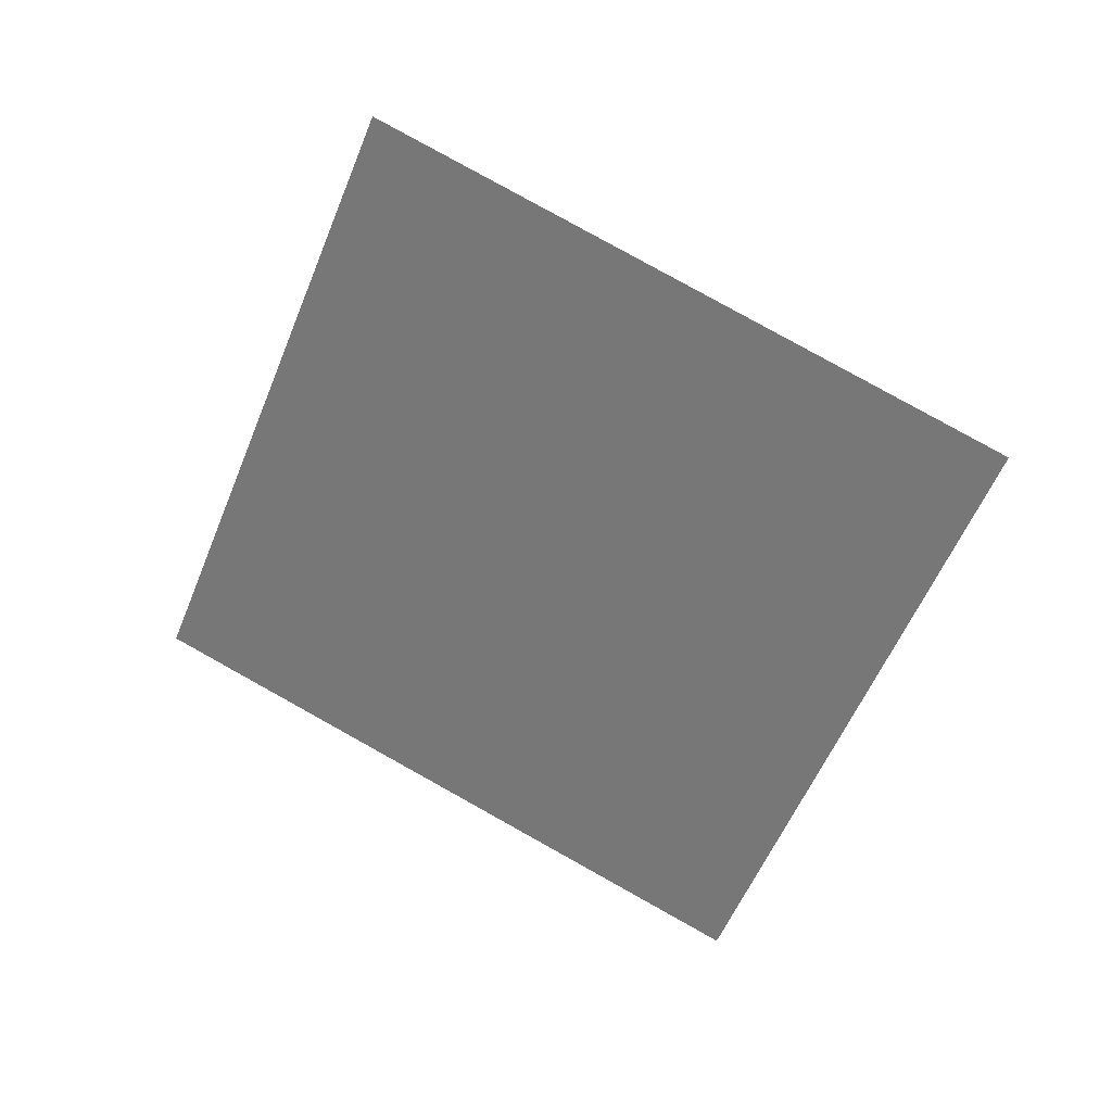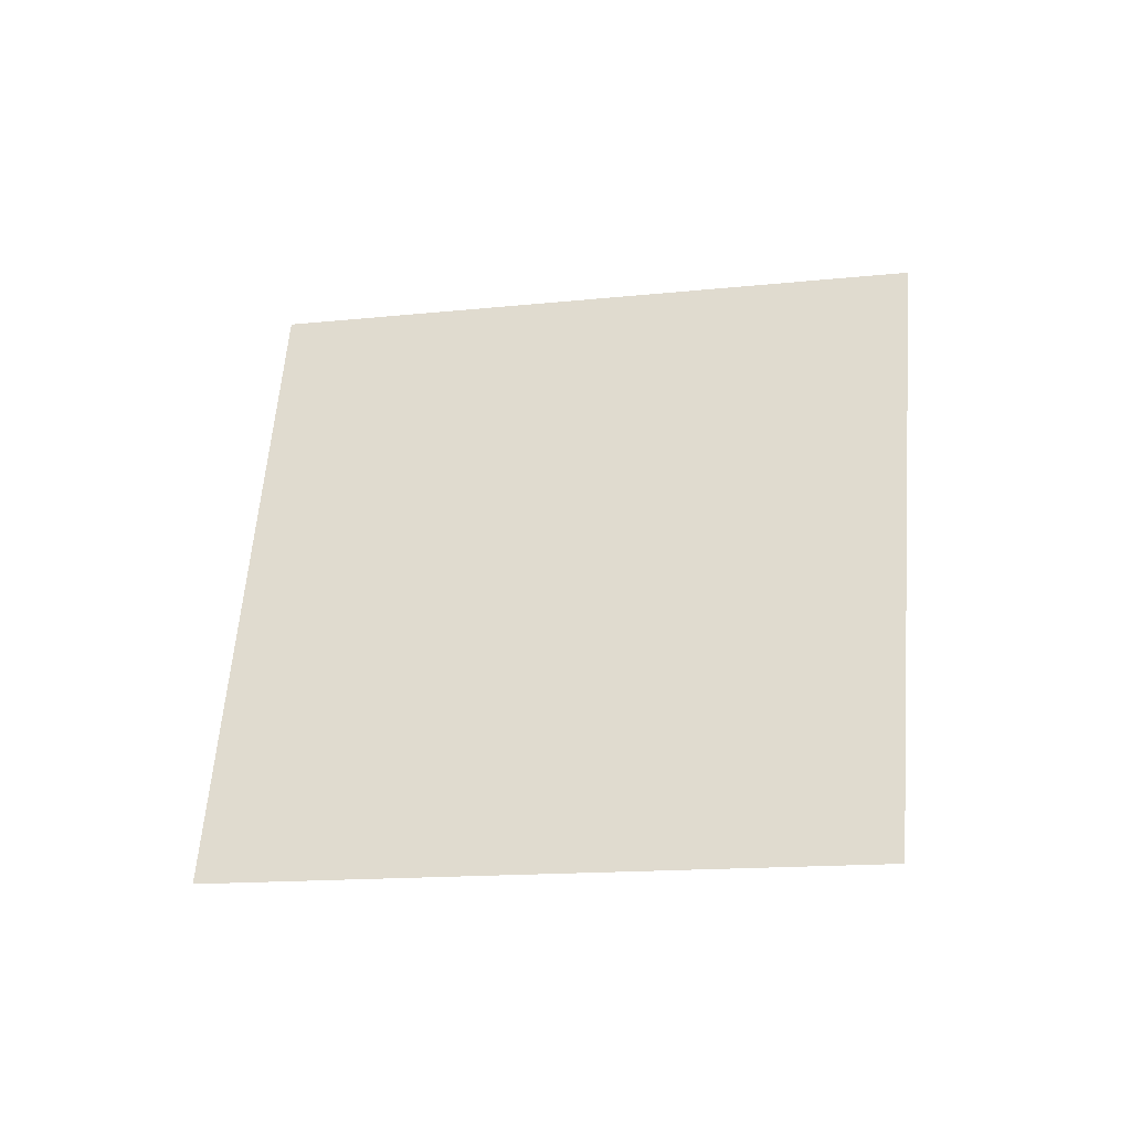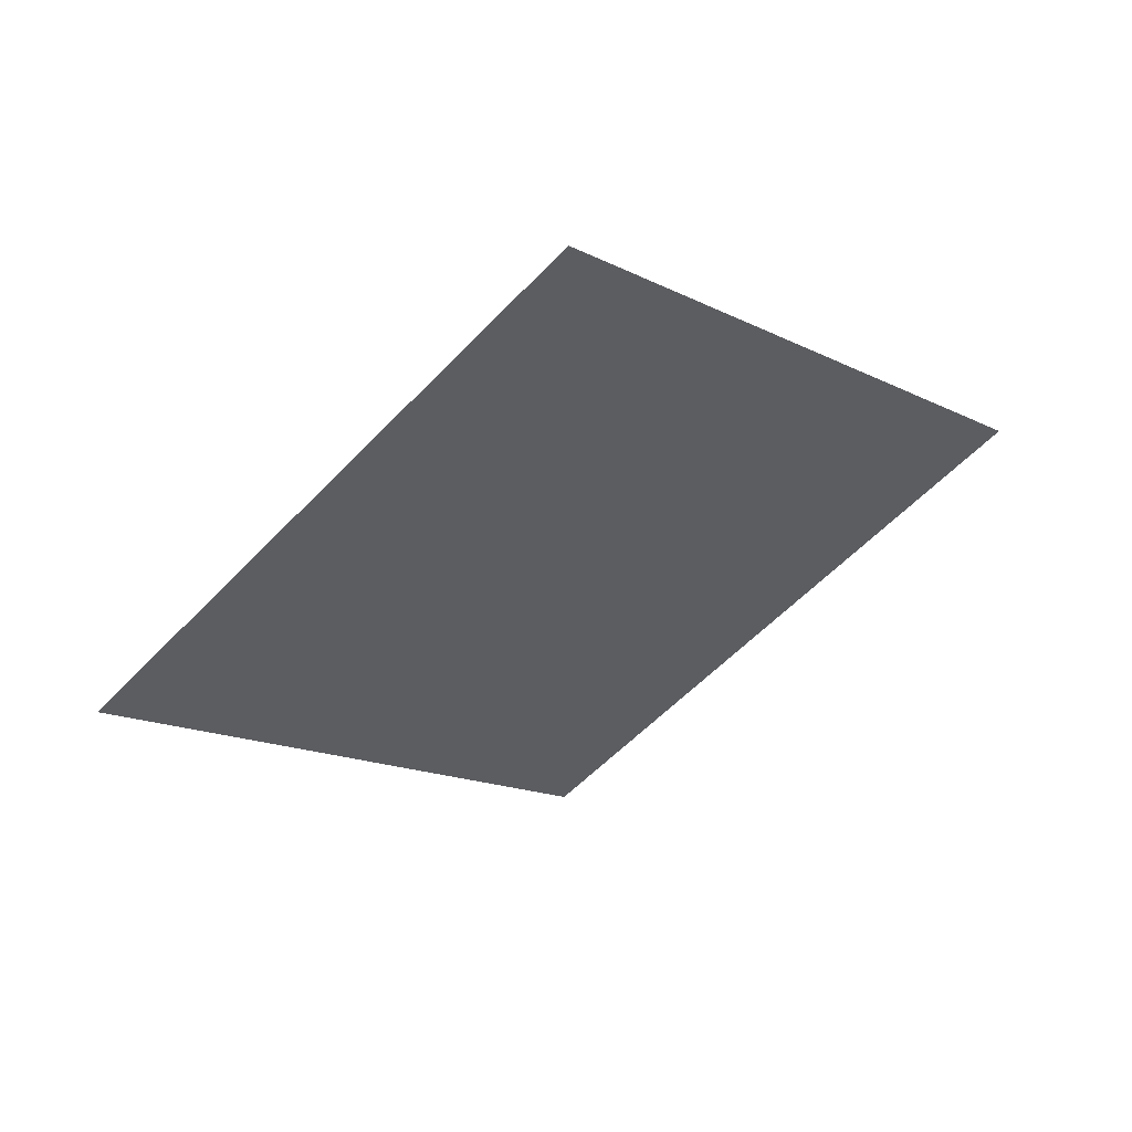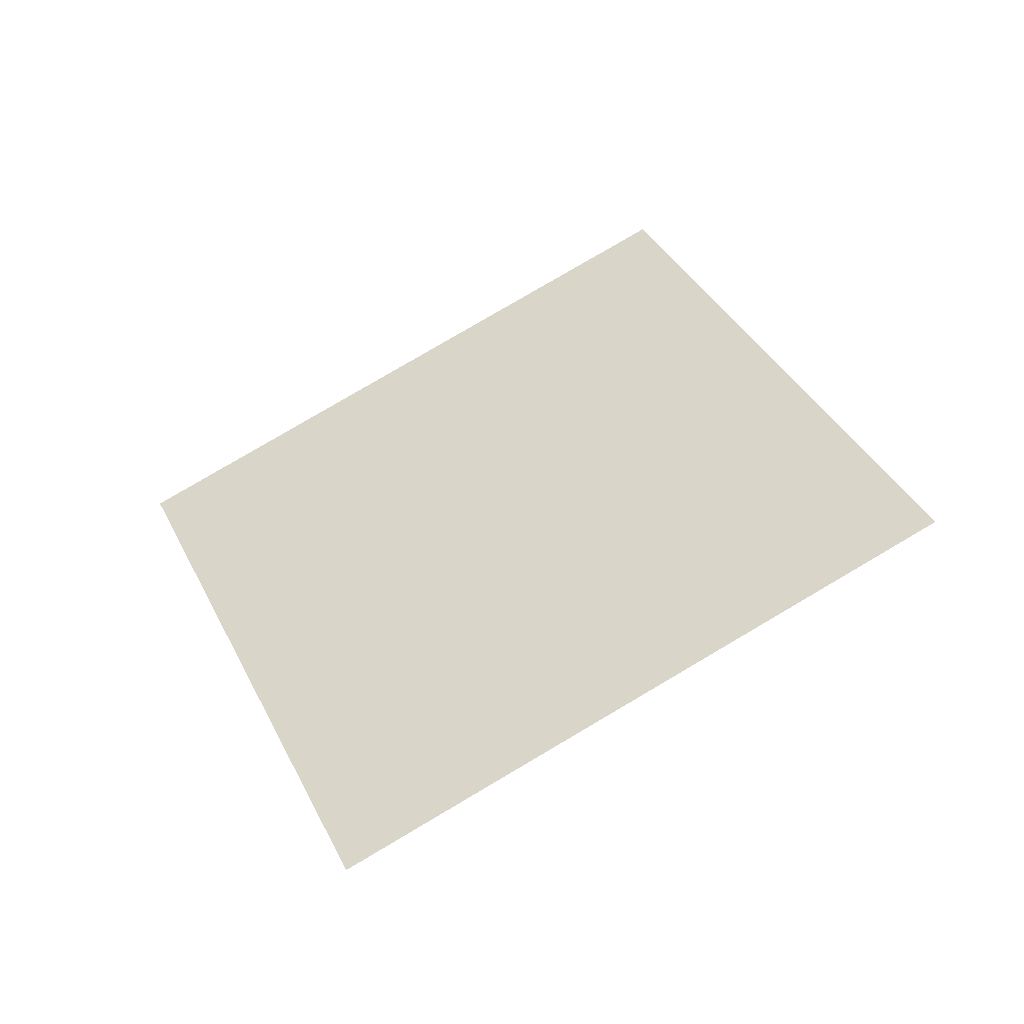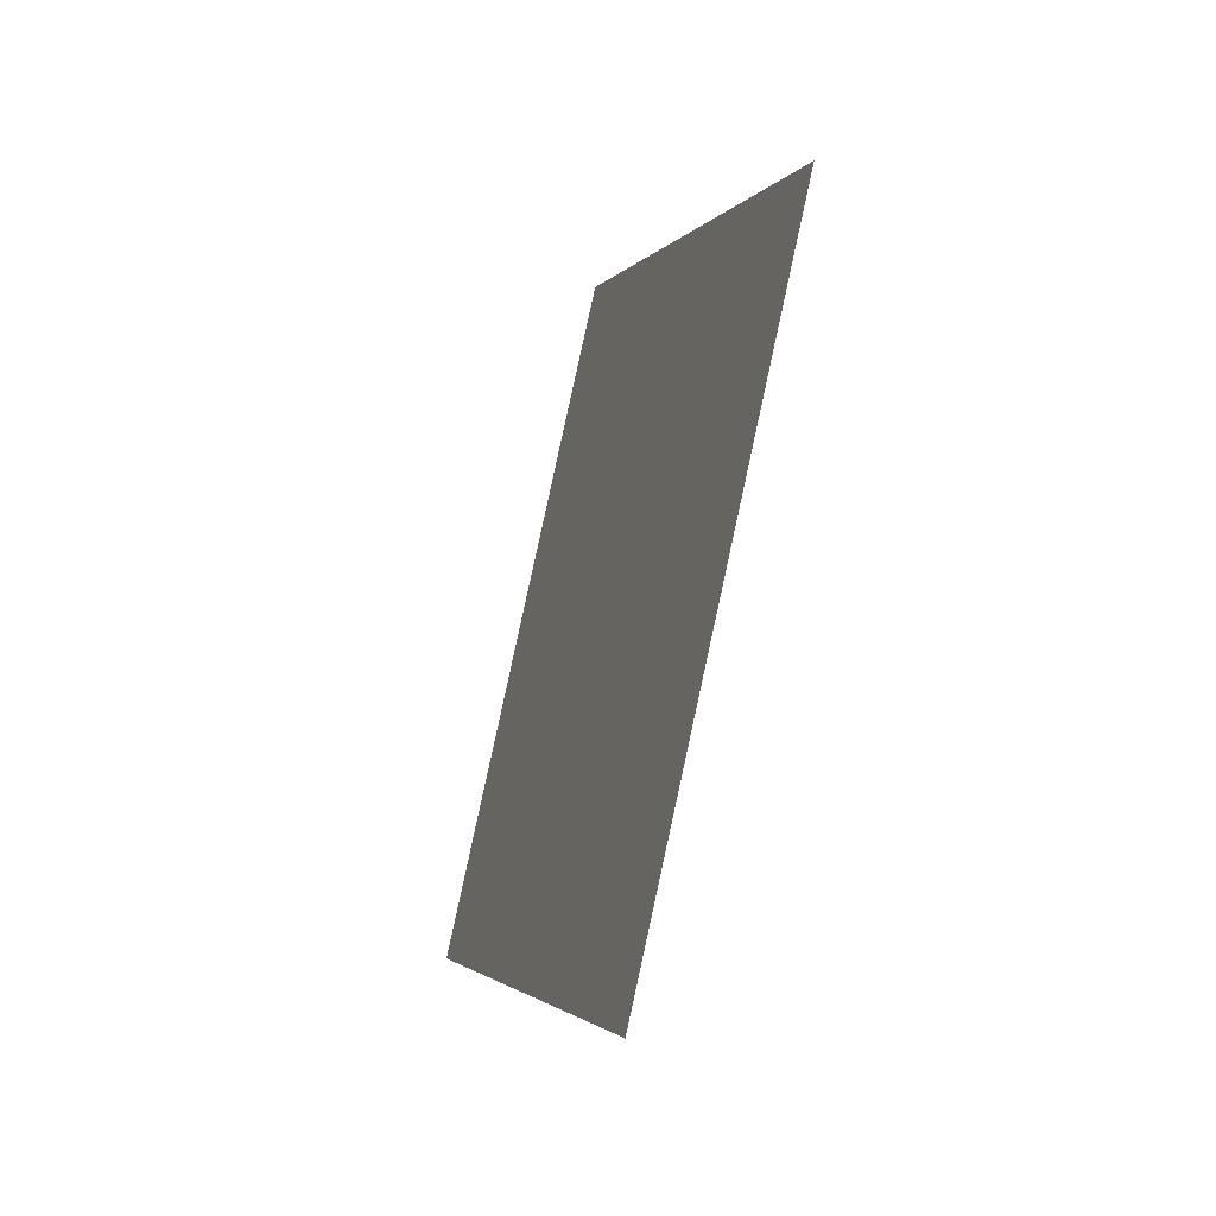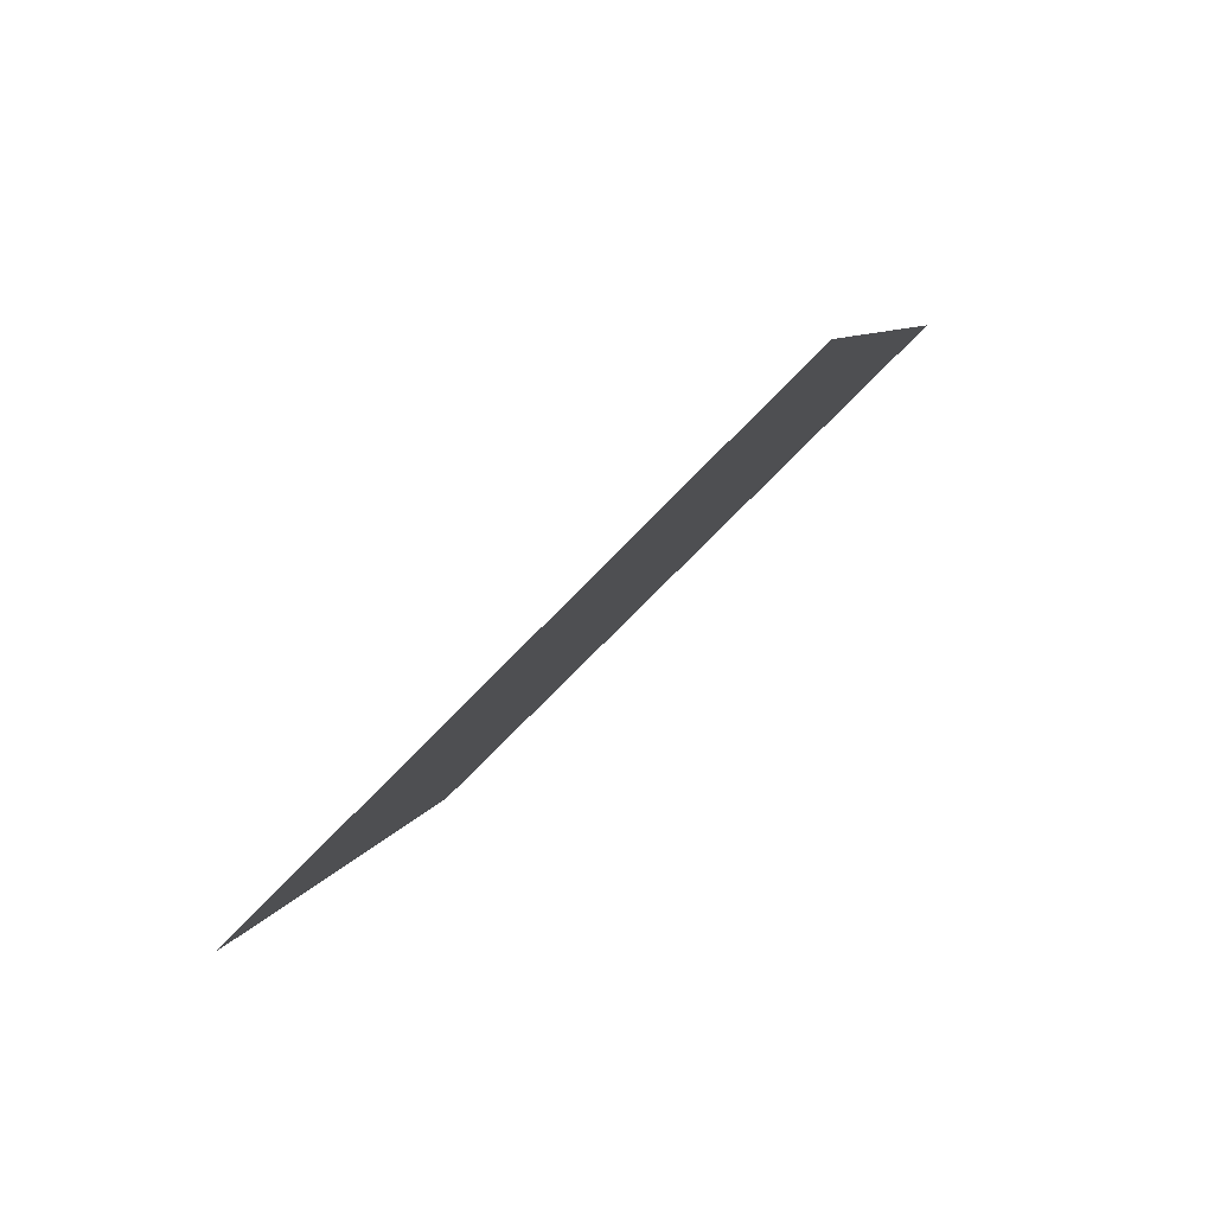
<metadata>
{"format":"obj","ext":"obj","renderer":"f3d","projection":"perspective","resolution":1024,"background":"white","views":[{"elev":-69.6,"azim":179.7,"up":"+Y"},{"elev":72.7,"azim":26.4,"up":"+Y"},{"elev":-33.0,"azim":-21.8,"up":"+Y"},{"elev":51.4,"azim":-1.9,"up":"+Y"},{"elev":-69.8,"azim":-88.3,"up":"+Z"},{"elev":73.2,"azim":154.9,"up":"+Z"}]}
</metadata>
<code>
o Plane
v -2.336 6.229 2.007
v -2.333 6.231 2.015
v -2.344 6.227 2.011
v -2.341 6.229 2.019
f 2 1 3
f 2 3 4

</code>
